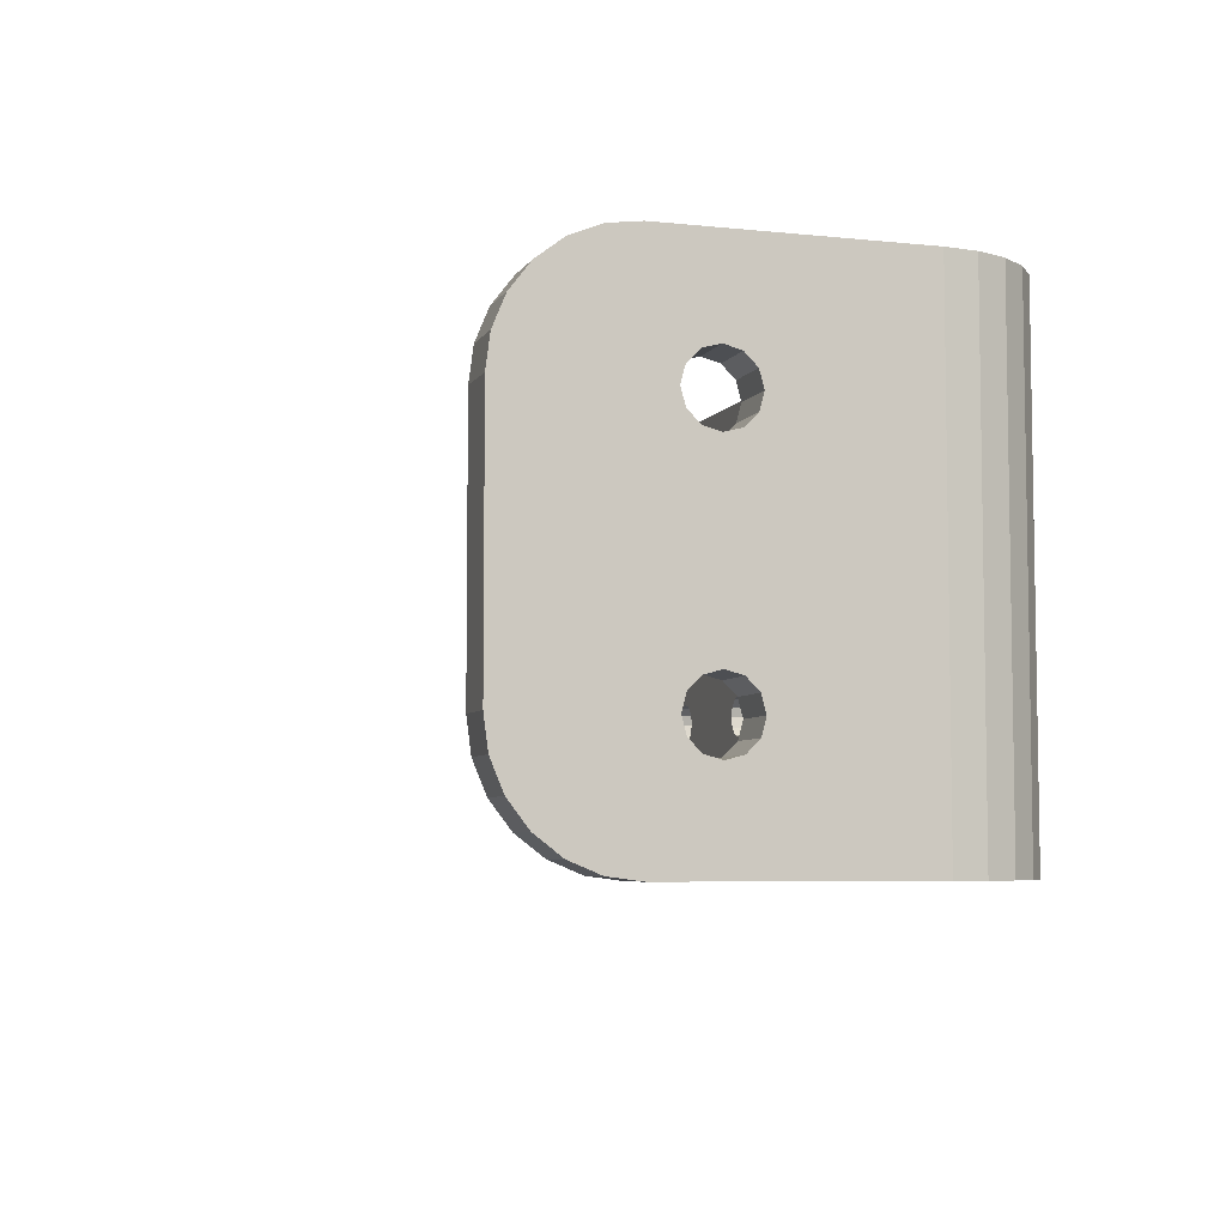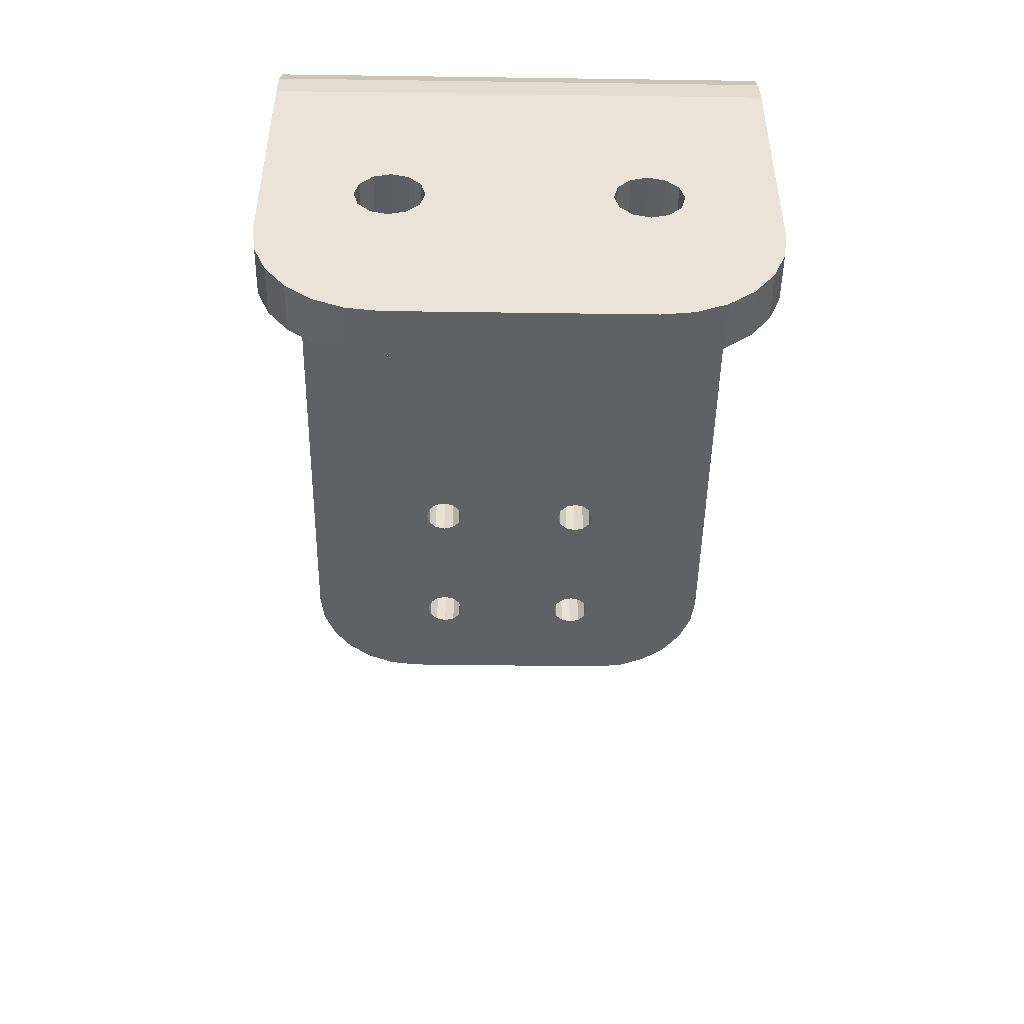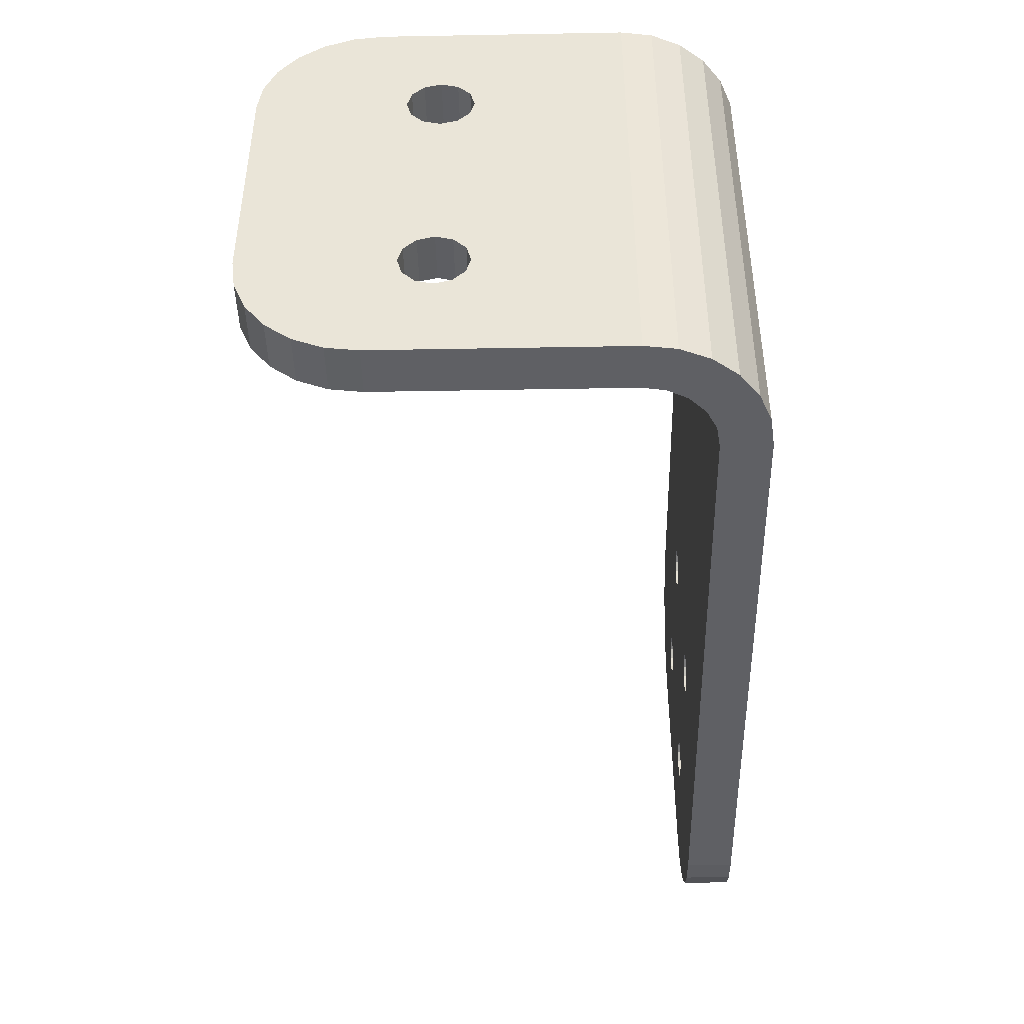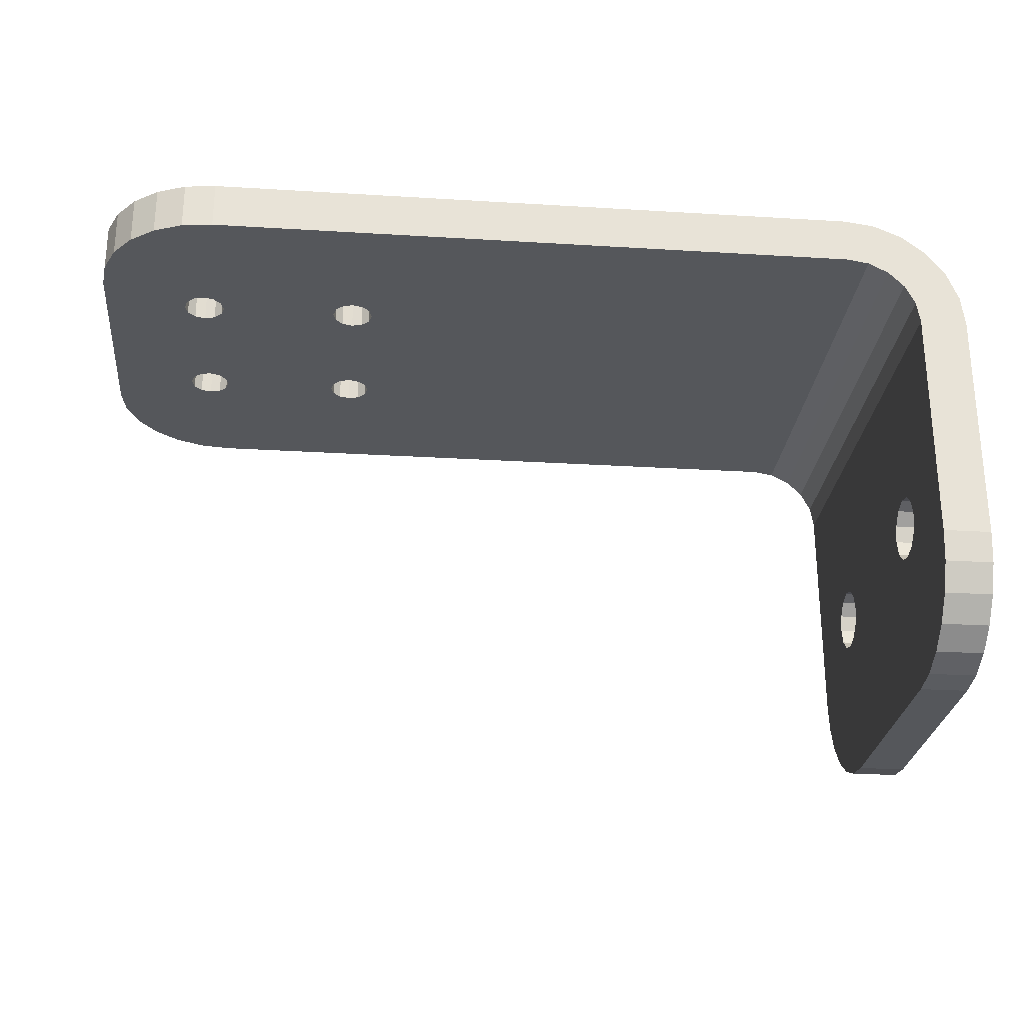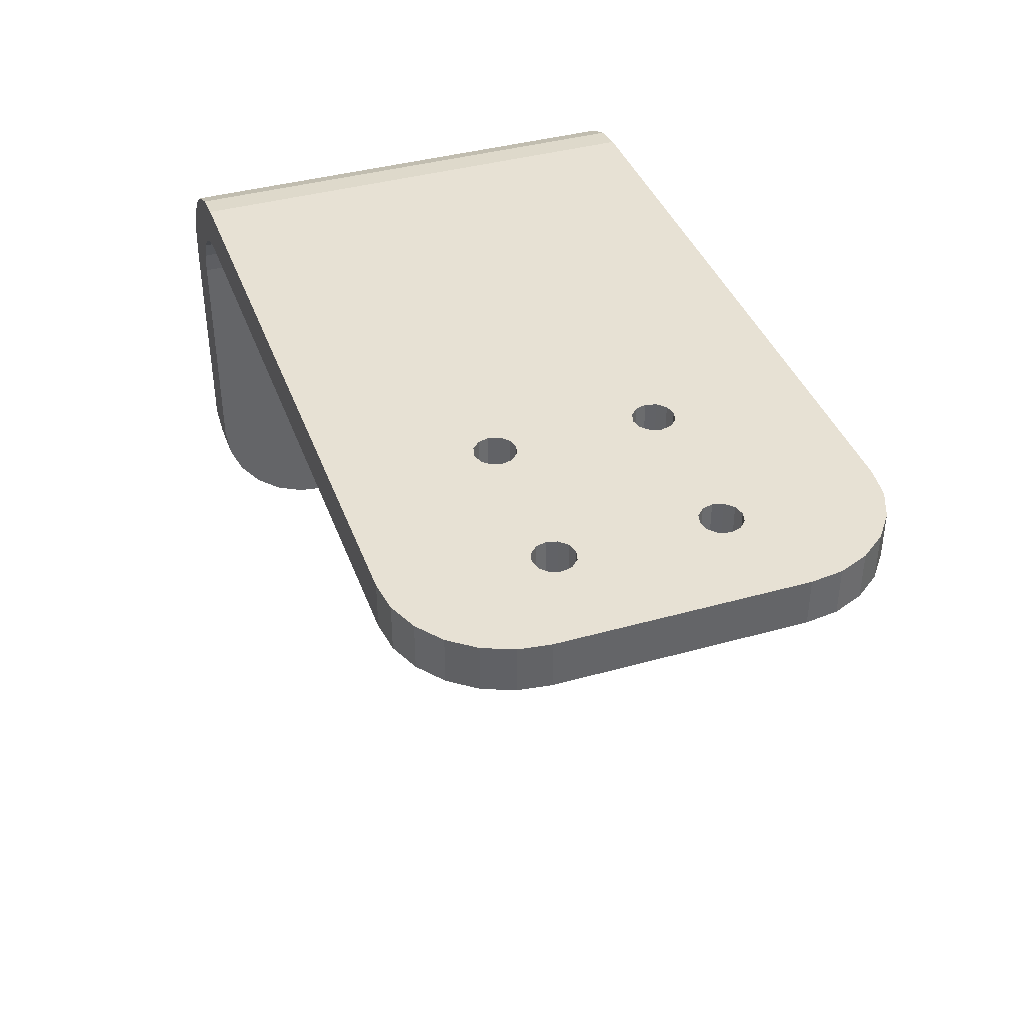
<metadata>
{"format":"obj","ext":"obj","renderer":"f3d","projection":"perspective","resolution":1024,"background":"white","views":[{"elev":-5.9,"azim":-107.8,"up":"+Y"},{"elev":-47.6,"azim":-90.9,"up":"+Z"},{"elev":-43.9,"azim":-88.8,"up":"+Y"},{"elev":-26.6,"azim":174.5,"up":"+Z"},{"elev":39.6,"azim":70.8,"up":"+Z"}]}
</metadata>
<code>
o rb-thruster-mount_visual_rb-thruster-mount
v -0.15 0.2635 -0.01141
v -0.15 0.2435 -0.01141
v -0.15 0.2635 -0.01541
v -0.15 0.2435 -0.01541
v -0.225 0.2435 -0.05141
v -0.225 0.2635 -0.05141
v -0.221 0.2435 -0.05141
v -0.221 0.2635 -0.05141
v -0.16 0.2735 -0.01541
v -0.215 0.2735 -0.01541
v -0.16 0.2735 -0.01141
v -0.215 0.2735 -0.01141
v -0.1605 0.2602 -0.01141
v -0.1707 0.2611 -0.01141
v -0.1705 0.2602 -0.01141
v -0.1603 0.2477 -0.01141
v -0.1722 0.2485 -0.01141
v -0.1605 0.2468 -0.01141
v -0.1713 0.2483 -0.01141
v -0.1603 0.2611 -0.01141
v -0.1597 0.2617 -0.01141
v -0.1588 0.262 -0.01141
v -0.1707 0.2477 -0.01141
v -0.1705 0.2468 -0.01141
v -0.1603 0.2459 -0.01141
v -0.1707 0.2459 -0.01141
v -0.1713 0.2453 -0.01141
v -0.1722 0.245 -0.01141
v -0.1731 0.2453 -0.01141
v -0.215 0.2335 -0.01141
v -0.1737 0.2459 -0.01141
v -0.1603 0.2593 -0.01141
v -0.1707 0.2593 -0.01141
v -0.1713 0.2587 -0.01141
v -0.1737 0.2611 -0.01141
v -0.1731 0.2617 -0.01141
v -0.1722 0.262 -0.01141
v -0.1573 0.2611 -0.01141
v -0.157 0.2602 -0.01141
v -0.1597 0.2453 -0.01141
v -0.16 0.2335 -0.01141
v -0.1588 0.245 -0.01141
v -0.1722 0.2585 -0.01141
v -0.1731 0.2587 -0.01141
v -0.1737 0.2593 -0.01141
v -0.174 0.2602 -0.01141
v -0.1713 0.2617 -0.01141
v -0.1503 0.2661 -0.01141
v -0.1513 0.2685 -0.01141
v -0.1579 0.2617 -0.01141
v -0.1573 0.2593 -0.01141
v -0.1588 0.2485 -0.01141
v -0.1579 0.2483 -0.01141
v -0.1573 0.2477 -0.01141
v -0.157 0.2468 -0.01141
v -0.1503 0.2409 -0.01141
v -0.1573 0.2459 -0.01141
v -0.1513 0.2385 -0.01141
v -0.1579 0.2453 -0.01141
v -0.1574 0.2338 -0.01141
v -0.155 0.2348 -0.01141
v -0.1529 0.2364 -0.01141
v -0.1579 0.2587 -0.01141
v -0.1588 0.2585 -0.01141
v -0.1597 0.2483 -0.01141
v -0.1597 0.2587 -0.01141
v -0.174 0.2468 -0.01141
v -0.1737 0.2477 -0.01141
v -0.1731 0.2483 -0.01141
v -0.1529 0.2706 -0.01141
v -0.155 0.2722 -0.01141
v -0.1574 0.2732 -0.01141
v -0.16 0.2335 -0.01541
v -0.215 0.2335 -0.01541
v -0.1573 0.2459 -0.01541
v -0.157 0.2468 -0.01541
v -0.1573 0.2477 -0.01541
v -0.1737 0.2593 -0.01541
v -0.1731 0.2587 -0.01541
v -0.1722 0.2485 -0.01541
v -0.1579 0.2483 -0.01541
v -0.1579 0.2587 -0.01541
v -0.1588 0.2485 -0.01541
v -0.1707 0.2477 -0.01541
v -0.1597 0.2587 -0.01541
v -0.1588 0.2585 -0.01541
v -0.1503 0.2409 -0.01541
v -0.1513 0.2385 -0.01541
v -0.1579 0.2453 -0.01541
v -0.1529 0.2364 -0.01541
v -0.1588 0.245 -0.01541
v -0.155 0.2348 -0.01541
v -0.1707 0.2611 -0.01541
v -0.1588 0.262 -0.01541
v -0.1705 0.2602 -0.01541
v -0.1597 0.2617 -0.01541
v -0.1603 0.2593 -0.01541
v -0.1713 0.2483 -0.01541
v -0.1573 0.2593 -0.01541
v -0.157 0.2602 -0.01541
v -0.1503 0.2661 -0.01541
v -0.1573 0.2611 -0.01541
v -0.1513 0.2685 -0.01541
v -0.1579 0.2617 -0.01541
v -0.1529 0.2706 -0.01541
v -0.1574 0.2732 -0.01541
v -0.155 0.2722 -0.01541
v -0.174 0.2602 -0.01541
v -0.1731 0.2483 -0.01541
v -0.1737 0.2477 -0.01541
v -0.1713 0.2617 -0.01541
v -0.1722 0.262 -0.01541
v -0.1731 0.2617 -0.01541
v -0.1737 0.2611 -0.01541
v -0.1722 0.245 -0.01541
v -0.1603 0.2459 -0.01541
v -0.1731 0.2453 -0.01541
v -0.1737 0.2459 -0.01541
v -0.1705 0.2468 -0.01541
v -0.1597 0.2483 -0.01541
v -0.1574 0.2338 -0.01541
v -0.1597 0.2453 -0.01541
v -0.174 0.2468 -0.01541
v -0.1603 0.2611 -0.01541
v -0.1605 0.2602 -0.01541
v -0.1707 0.2593 -0.01541
v -0.1713 0.2587 -0.01541
v -0.1722 0.2585 -0.01541
v -0.1713 0.2453 -0.01541
v -0.1707 0.2459 -0.01541
v -0.1605 0.2468 -0.01541
v -0.1603 0.2477 -0.01541
v -0.221 0.2735 -0.02141
v -0.225 0.2735 -0.02141
v -0.2207 0.2735 -0.01956
v -0.2247 0.2735 -0.01882
v -0.2199 0.2735 -0.01789
v -0.2176 0.2735 -0.01175
v -0.2169 0.2735 -0.01571
v -0.22 0.2735 -0.01275
v -0.2185 0.2735 -0.01656
v -0.2221 0.2735 -0.01434
v -0.2237 0.2735 -0.01641
v -0.225 0.2335 -0.02141
v -0.2247 0.2335 -0.01882
v -0.2237 0.2335 -0.01641
v -0.2221 0.2335 -0.01434
v -0.22 0.2335 -0.01275
v -0.2176 0.2335 -0.01175
v -0.215 0.2735 -0.01141
v -0.2169 0.2335 -0.01571
v -0.2185 0.2335 -0.01656
v -0.221 0.2335 -0.02141
v -0.2207 0.2335 -0.01956
v -0.2199 0.2335 -0.01788
v -0.225 0.2735 -0.04141
v -0.221 0.2735 -0.04141
v -0.225 0.2685 -0.05007
v -0.225 0.2635 -0.03916
v -0.225 0.2706 -0.04848
v -0.225 0.2649 -0.03879
v -0.225 0.2722 -0.04641
v -0.225 0.2611 -0.03779
v -0.225 0.2621 -0.03879
v -0.225 0.2661 -0.05107
v -0.225 0.2732 -0.044
v -0.225 0.2659 -0.03779
v -0.225 0.2663 -0.03641
v -0.225 0.2659 -0.03504
v -0.225 0.2649 -0.03403
v -0.225 0.2635 -0.03366
v -0.225 0.2435 -0.03366
v -0.225 0.2421 -0.03403
v -0.225 0.2411 -0.03504
v -0.225 0.2335 -0.04141
v -0.225 0.2435 -0.03916
v -0.225 0.2449 -0.03879
v -0.225 0.2459 -0.03779
v -0.225 0.2608 -0.03641
v -0.225 0.2463 -0.03641
v -0.225 0.2611 -0.03504
v -0.225 0.2408 -0.03641
v -0.225 0.2411 -0.03779
v -0.225 0.2338 -0.044
v -0.225 0.2421 -0.03879
v -0.225 0.2348 -0.04641
v -0.225 0.2409 -0.05107
v -0.225 0.2385 -0.05007
v -0.225 0.2364 -0.04848
v -0.225 0.2449 -0.03403
v -0.225 0.2459 -0.03504
v -0.225 0.2621 -0.03403
v -0.221 0.2335 -0.04141
v -0.221 0.2621 -0.03879
v -0.221 0.2611 -0.03779
v -0.221 0.2449 -0.03879
v -0.221 0.2635 -0.03366
v -0.221 0.2621 -0.03403
v -0.221 0.2611 -0.03504
v -0.221 0.2649 -0.03403
v -0.221 0.2659 -0.03504
v -0.221 0.2385 -0.05007
v -0.221 0.2435 -0.03916
v -0.221 0.2364 -0.04848
v -0.221 0.2421 -0.03879
v -0.221 0.2348 -0.04641
v -0.221 0.2635 -0.03916
v -0.221 0.2409 -0.05107
v -0.221 0.2338 -0.044
v -0.221 0.2411 -0.03779
v -0.221 0.2408 -0.03641
v -0.221 0.2411 -0.03504
v -0.221 0.2421 -0.03403
v -0.221 0.2706 -0.04848
v -0.221 0.2649 -0.03879
v -0.221 0.2685 -0.05007
v -0.221 0.2661 -0.05107
v -0.221 0.2435 -0.03366
v -0.221 0.2449 -0.03403
v -0.221 0.2459 -0.03504
v -0.221 0.2608 -0.03641
v -0.221 0.2463 -0.03641
v -0.221 0.2459 -0.03779
v -0.221 0.2663 -0.03641
v -0.221 0.2659 -0.03779
v -0.221 0.2732 -0.044
v -0.221 0.2722 -0.04641
f 1 2 3
f 3 2 4
f 5 6 7
f 7 6 8
f 9 10 11
f 11 10 12
f 13 14 15
f 16 17 18
f 18 17 19
f 20 21 11
f 11 21 22
f 19 23 18
f 18 23 24
f 18 24 25
f 25 24 26
f 25 26 27
f 28 29 30
f 30 29 31
f 13 15 32
f 32 15 33
f 32 33 34
f 35 36 12
f 12 36 37
f 38 39 1
f 27 28 25
f 25 28 30
f 25 30 40
f 40 30 41
f 40 41 42
f 43 44 30
f 30 44 45
f 30 45 12
f 12 45 46
f 12 46 35
f 11 12 20
f 20 12 37
f 20 37 13
f 13 37 47
f 13 47 14
f 1 48 38
f 38 48 49
f 38 49 50
f 51 52 39
f 39 52 53
f 39 53 1
f 1 53 54
f 1 54 2
f 2 54 55
f 2 55 56
f 56 55 57
f 56 57 58
f 58 57 59
f 41 60 42
f 42 60 61
f 42 61 59
f 59 61 62
f 59 62 58
f 51 63 52
f 52 63 64
f 52 64 65
f 65 64 66
f 31 67 30
f 30 67 68
f 30 68 69
f 49 70 50
f 50 70 71
f 50 71 22
f 22 71 72
f 22 72 11
f 16 65 17
f 17 65 66
f 17 66 69
f 69 66 32
f 69 32 30
f 30 32 34
f 30 34 43
f 41 30 73
f 73 30 74
f 75 76 4
f 4 76 77
f 78 79 80
f 77 81 82
f 82 81 83
f 84 85 86
f 4 87 75
f 75 87 88
f 75 88 89
f 89 88 90
f 89 90 91
f 91 90 92
f 93 94 95
f 95 94 96
f 85 84 97
f 97 84 98
f 97 98 80
f 77 82 4
f 4 82 99
f 4 99 3
f 3 99 100
f 3 100 101
f 101 100 102
f 101 102 103
f 103 102 104
f 103 104 105
f 9 106 93
f 104 94 105
f 105 94 93
f 105 93 107
f 107 93 106
f 78 80 108
f 108 80 109
f 108 109 110
f 93 111 9
f 9 111 112
f 9 112 10
f 10 112 113
f 10 113 114
f 73 115 116
f 115 73 117
f 117 73 74
f 117 74 118
f 86 82 84
f 84 82 83
f 84 83 119
f 119 83 120
f 92 121 91
f 91 121 73
f 91 73 122
f 122 73 116
f 114 108 10
f 10 108 110
f 10 110 74
f 74 110 123
f 74 123 118
f 96 124 95
f 95 124 125
f 95 125 126
f 126 125 97
f 126 97 127
f 127 97 80
f 127 80 128
f 128 80 79
f 115 129 116
f 116 129 130
f 116 130 131
f 131 130 119
f 131 119 132
f 132 119 120
f 133 134 135
f 135 134 136
f 135 136 137
f 12 10 138
f 138 10 139
f 138 139 140
f 140 139 141
f 140 141 142
f 142 141 137
f 142 137 143
f 143 137 136
f 134 144 145
f 134 145 136
f 136 145 146
f 136 146 143
f 143 146 147
f 143 147 142
f 142 147 148
f 142 148 140
f 140 148 149
f 140 149 138
f 138 149 30
f 138 30 150
f 74 30 151
f 151 30 149
f 151 149 152
f 144 153 145
f 145 153 154
f 145 154 146
f 146 154 155
f 146 155 147
f 147 155 152
f 147 152 148
f 148 152 149
f 10 74 139
f 139 74 151
f 139 151 141
f 141 151 152
f 141 152 137
f 137 152 155
f 137 155 135
f 135 155 154
f 135 154 133
f 133 154 153
f 156 134 157
f 157 134 133
f 158 159 160
f 160 159 161
f 160 161 162
f 163 164 6
f 6 164 159
f 6 159 165
f 165 159 158
f 162 161 166
f 166 161 167
f 166 167 156
f 156 167 168
f 156 168 134
f 168 169 134
f 134 169 170
f 134 170 171
f 172 173 144
f 144 173 174
f 144 174 175
f 5 176 6
f 6 176 177
f 6 177 163
f 163 177 178
f 163 178 179
f 179 178 180
f 179 180 181
f 174 182 175
f 175 182 183
f 175 183 184
f 184 183 185
f 184 185 186
f 5 187 176
f 176 187 188
f 176 188 185
f 185 188 189
f 185 189 186
f 172 144 190
f 190 144 134
f 190 134 191
f 191 134 171
f 191 171 180
f 180 171 192
f 180 192 181
f 193 153 175
f 175 153 144
f 194 195 196
f 197 133 198
f 198 133 153
f 198 153 199
f 197 200 133
f 133 200 201
f 133 201 157
f 202 203 204
f 204 203 205
f 204 205 206
f 207 194 8
f 8 194 196
f 8 196 7
f 7 196 203
f 7 203 208
f 208 203 202
f 206 205 209
f 209 205 210
f 209 210 193
f 193 210 211
f 193 211 153
f 153 211 212
f 153 212 213
f 214 215 216
f 216 215 207
f 216 207 217
f 217 207 8
f 213 218 153
f 153 218 219
f 153 219 199
f 199 219 220
f 199 220 221
f 221 220 222
f 221 222 195
f 195 222 223
f 195 223 196
f 201 224 157
f 157 224 225
f 157 225 226
f 226 225 215
f 226 215 227
f 227 215 214
f 55 76 57
f 57 76 75
f 57 75 59
f 59 75 89
f 59 89 42
f 42 89 91
f 42 91 40
f 40 91 122
f 40 122 25
f 25 122 116
f 25 116 18
f 18 116 131
f 18 131 16
f 16 131 132
f 16 132 65
f 65 132 120
f 65 120 52
f 52 120 83
f 52 83 53
f 53 83 81
f 53 81 54
f 54 81 77
f 54 77 55
f 55 77 76
f 15 95 33
f 33 95 126
f 33 126 34
f 34 126 127
f 34 127 43
f 43 127 128
f 43 128 44
f 44 128 79
f 44 79 45
f 45 79 78
f 45 78 46
f 46 78 108
f 46 108 35
f 35 108 114
f 35 114 36
f 36 114 113
f 36 113 37
f 37 113 112
f 37 112 47
f 47 112 111
f 47 111 14
f 14 111 93
f 14 93 15
f 15 93 95
f 24 119 26
f 26 119 130
f 26 130 27
f 27 130 129
f 27 129 28
f 28 129 115
f 28 115 29
f 29 115 117
f 29 117 31
f 31 117 118
f 31 118 67
f 67 118 123
f 67 123 68
f 68 123 110
f 68 110 69
f 69 110 109
f 69 109 17
f 17 109 80
f 17 80 19
f 19 80 98
f 19 98 23
f 23 98 84
f 23 84 24
f 24 84 119
f 39 100 51
f 51 100 99
f 51 99 63
f 63 99 82
f 63 82 64
f 64 82 86
f 64 86 66
f 66 86 85
f 66 85 32
f 32 85 97
f 32 97 13
f 13 97 125
f 13 125 20
f 20 125 124
f 20 124 21
f 21 124 96
f 21 96 22
f 22 96 94
f 22 94 50
f 50 94 104
f 50 104 38
f 38 104 102
f 38 102 39
f 39 102 100
f 182 211 183
f 183 211 210
f 183 210 185
f 185 210 205
f 185 205 176
f 176 205 203
f 176 203 177
f 177 203 196
f 177 196 178
f 178 196 223
f 178 223 180
f 180 223 222
f 180 222 191
f 191 222 220
f 191 220 190
f 190 220 219
f 190 219 172
f 172 219 218
f 172 218 173
f 173 218 213
f 173 213 174
f 174 213 212
f 174 212 182
f 182 212 211
f 179 221 163
f 163 221 195
f 163 195 164
f 164 195 194
f 164 194 159
f 159 194 207
f 159 207 161
f 161 207 215
f 161 215 167
f 167 215 225
f 167 225 168
f 168 225 224
f 168 224 169
f 169 224 201
f 169 201 170
f 170 201 200
f 170 200 171
f 171 200 197
f 171 197 192
f 192 197 198
f 192 198 181
f 181 198 199
f 181 199 179
f 179 199 221
f 5 7 208
f 5 208 187
f 187 208 202
f 187 202 188
f 188 202 204
f 188 204 189
f 189 204 206
f 189 206 186
f 186 206 209
f 186 209 184
f 184 209 193
f 184 193 175
f 8 6 165
f 8 165 217
f 217 165 158
f 217 158 216
f 216 158 160
f 216 160 214
f 214 160 162
f 214 162 227
f 227 162 166
f 227 166 226
f 226 166 156
f 226 156 157
f 1 3 101
f 1 101 48
f 48 101 103
f 48 103 49
f 49 103 105
f 49 105 70
f 70 105 107
f 70 107 71
f 71 107 106
f 71 106 72
f 72 106 9
f 72 9 11
f 4 2 56
f 4 56 87
f 87 56 58
f 87 58 88
f 88 58 62
f 88 62 90
f 90 62 61
f 90 61 92
f 92 61 60
f 92 60 121
f 121 60 41
f 121 41 73

</code>
